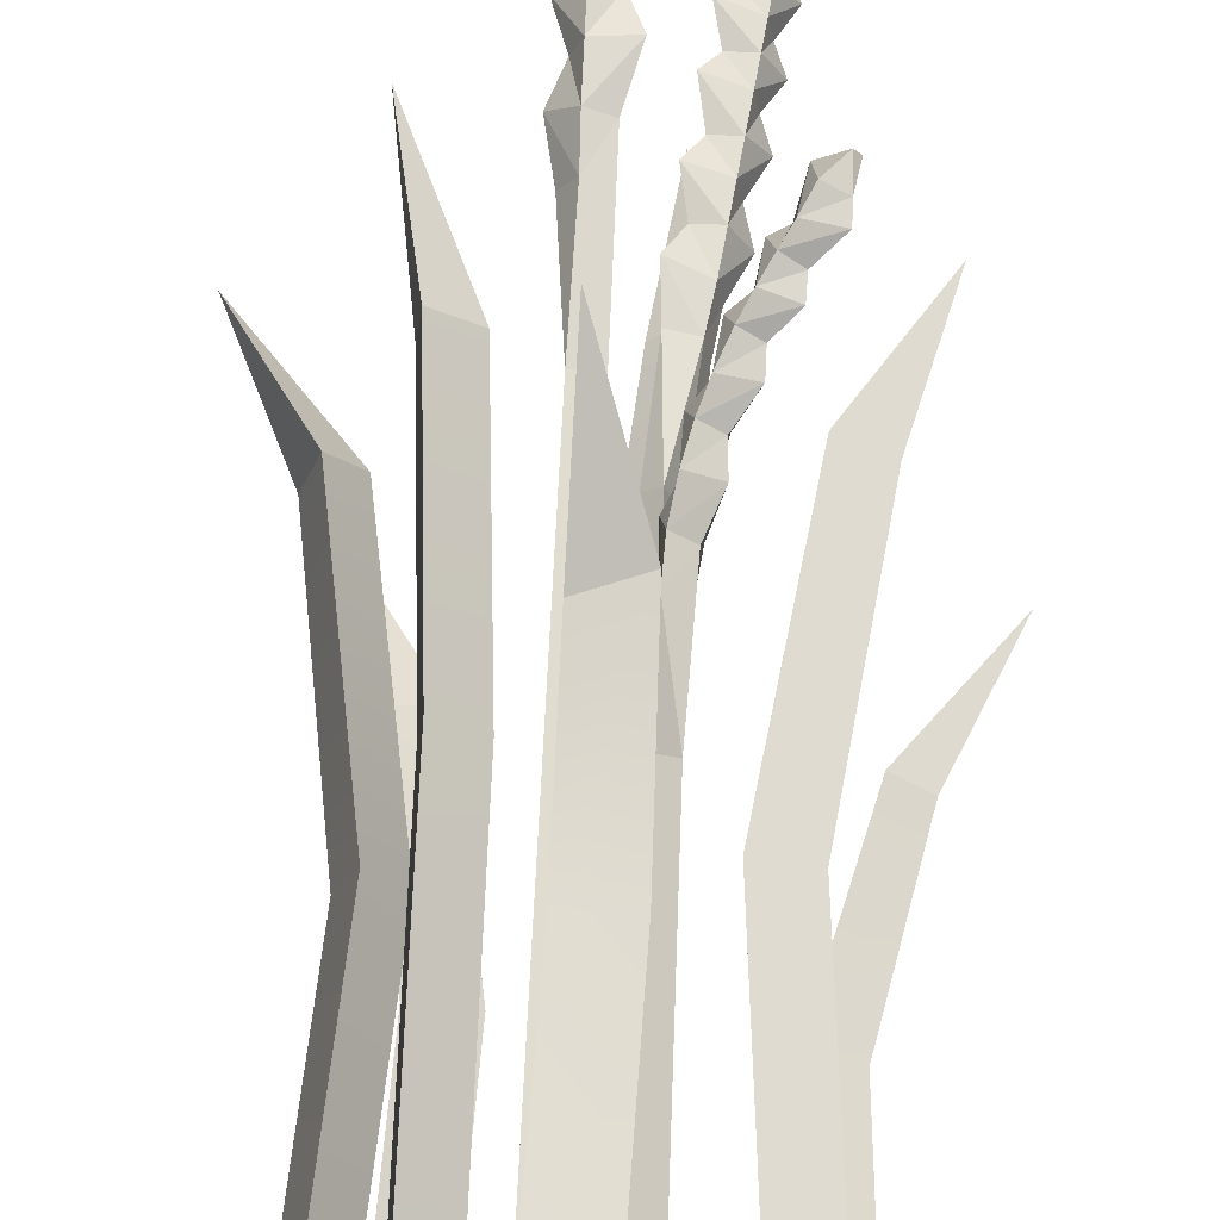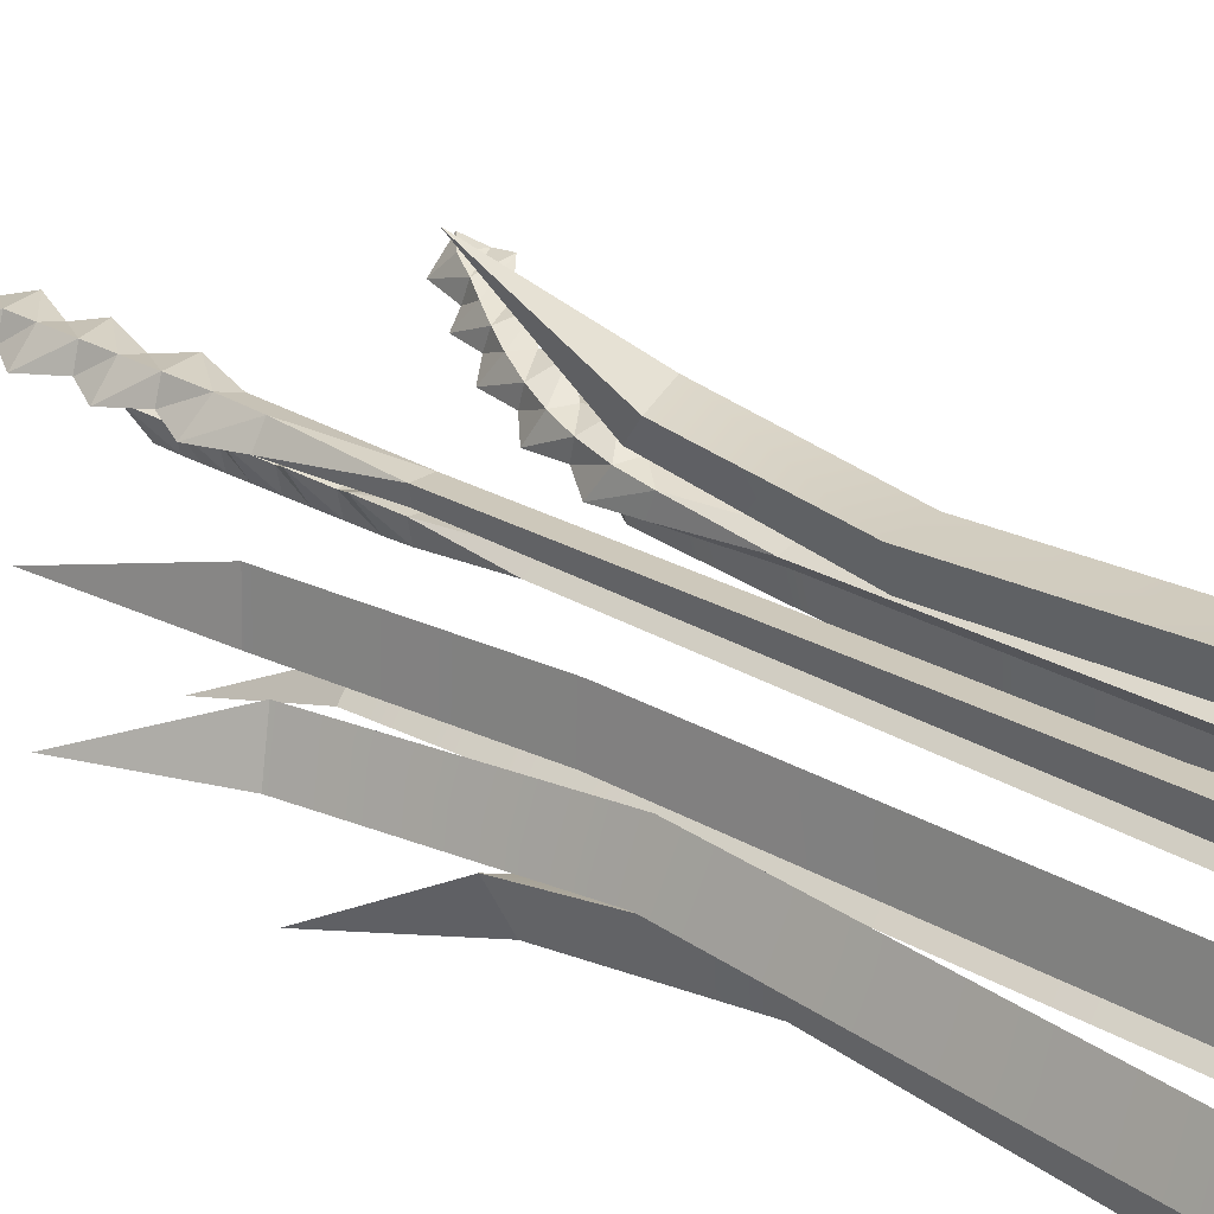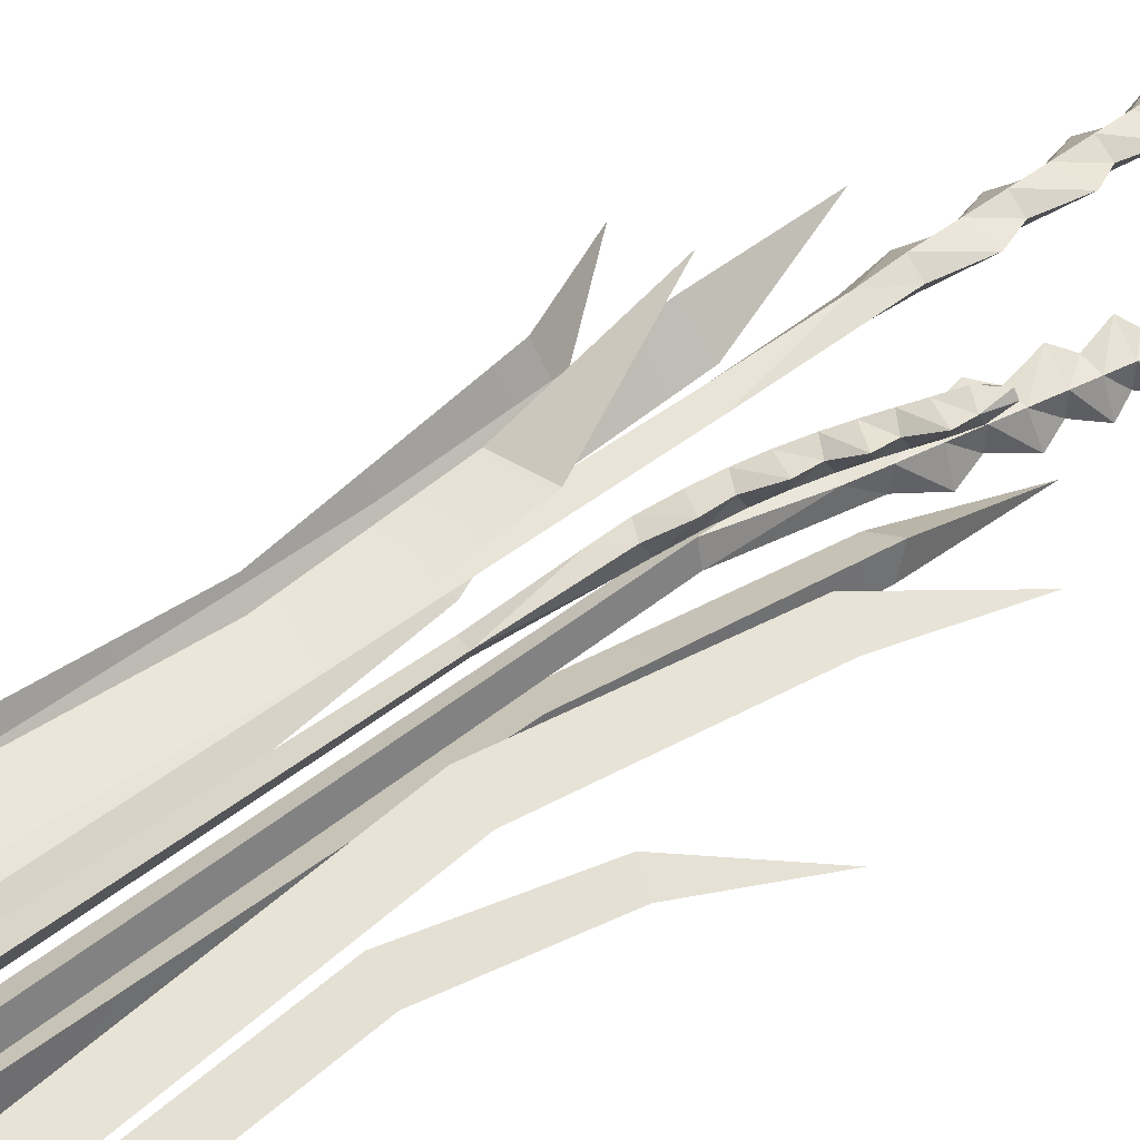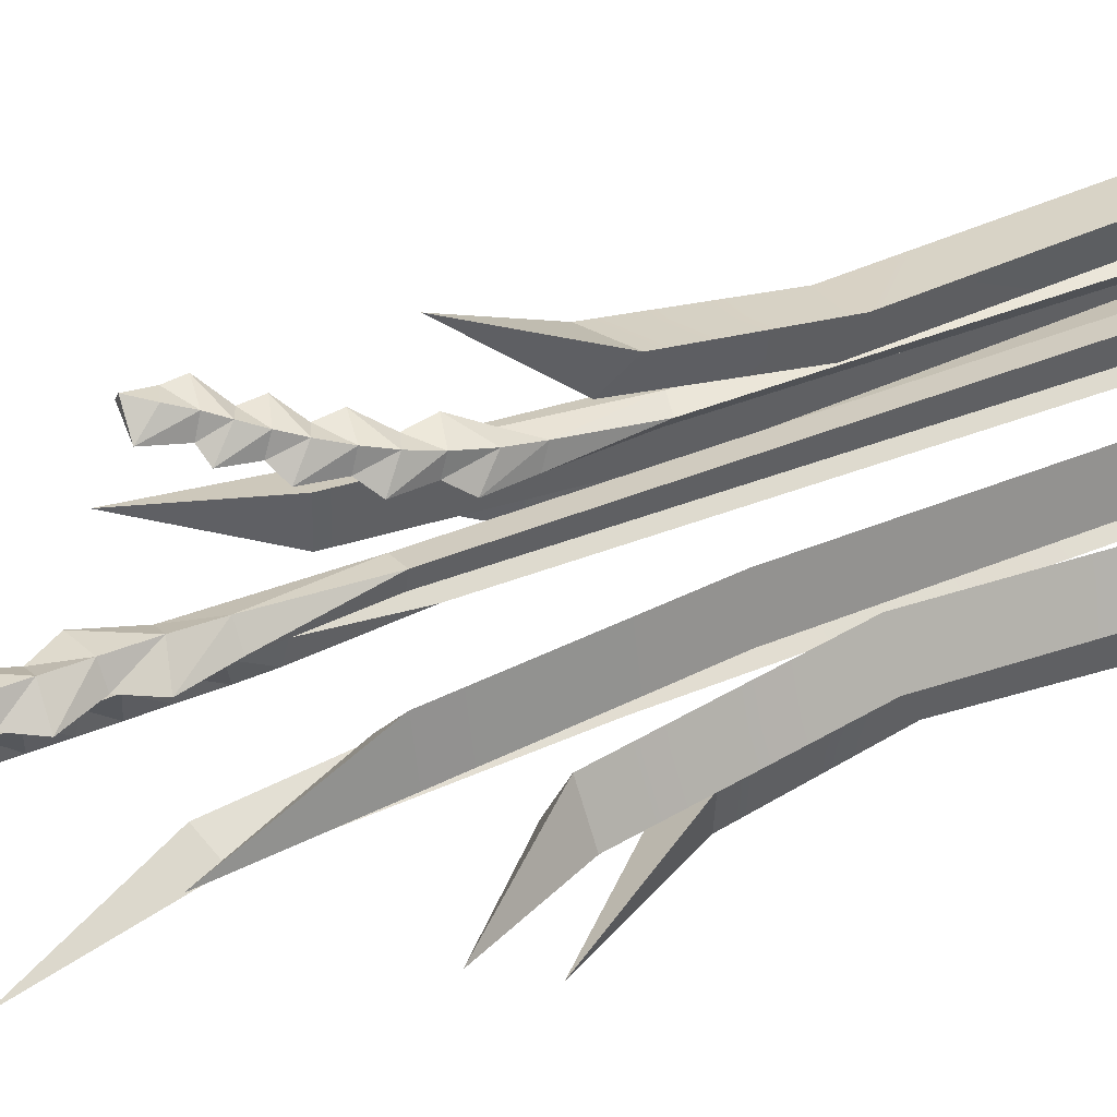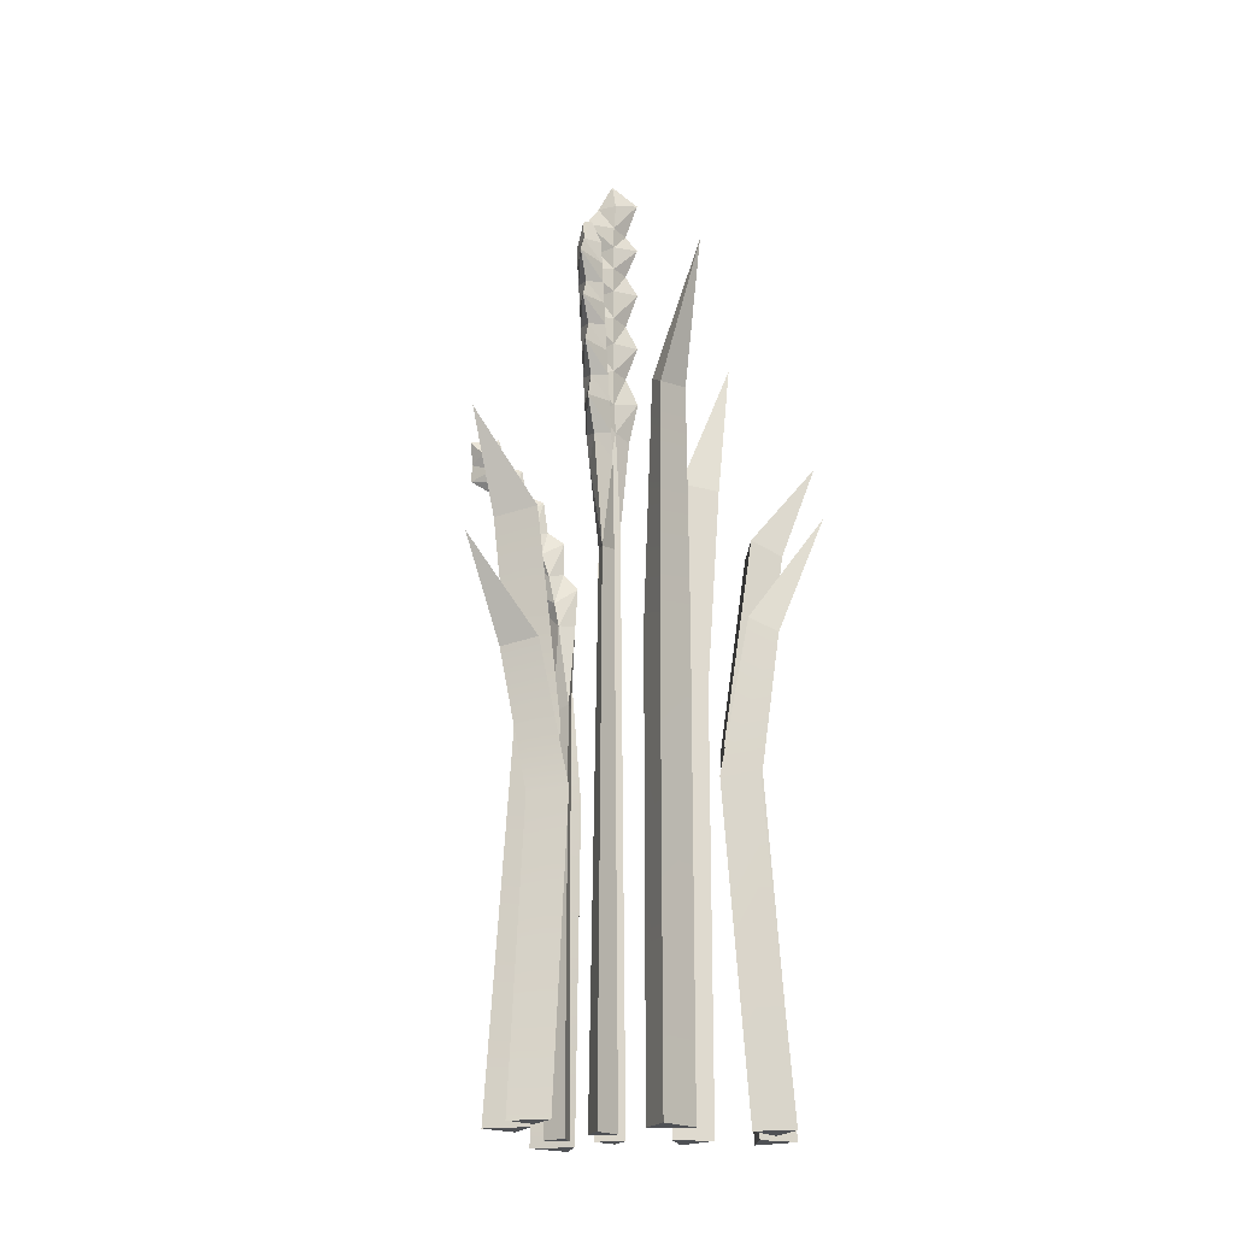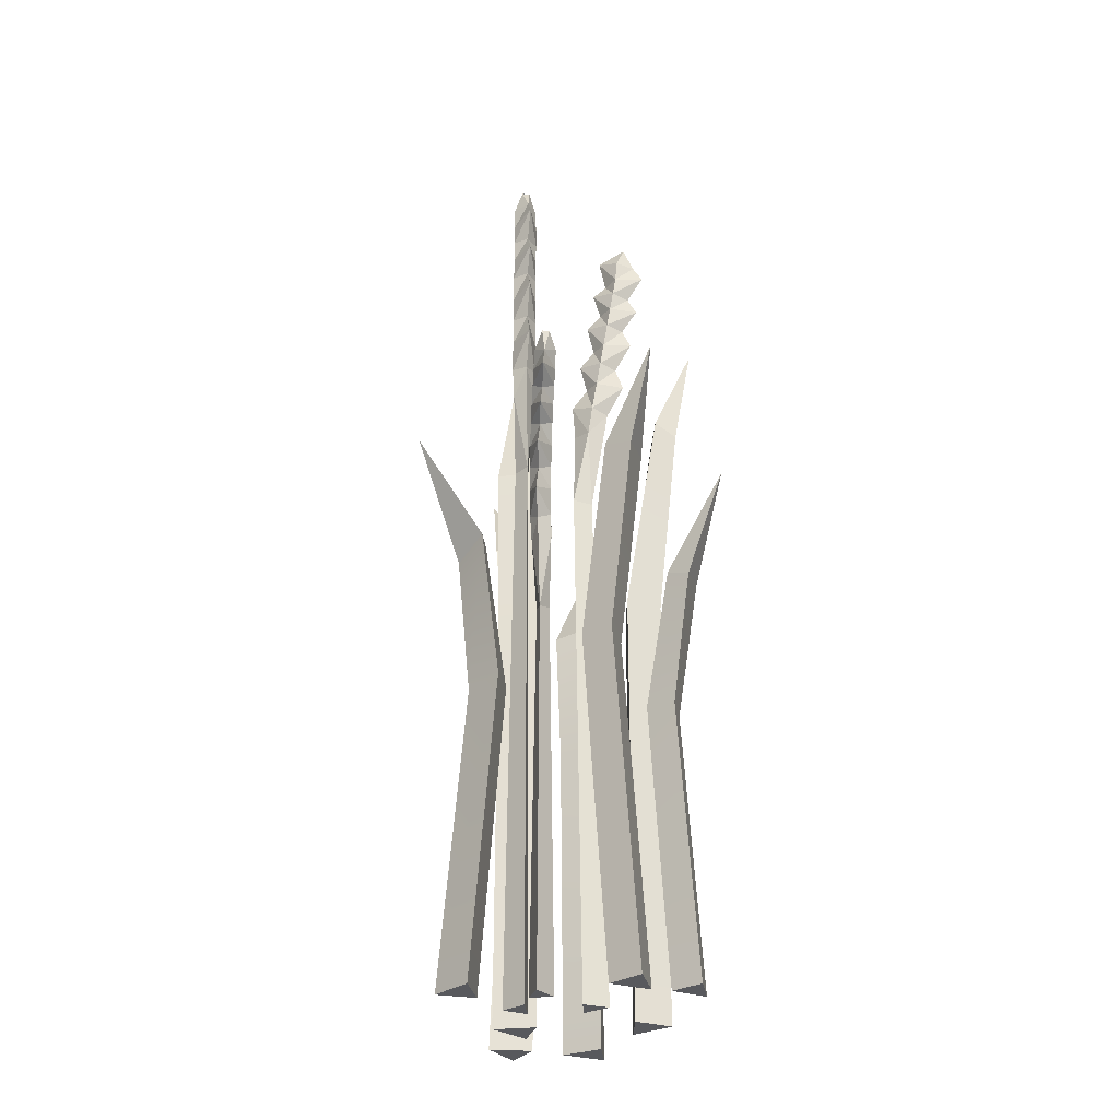
<metadata>
{"format":"obj","ext":"obj","renderer":"f3d","projection":"perspective","resolution":1024,"background":"white","views":[{"elev":69.9,"azim":2.5,"up":"+Z"},{"elev":27.3,"azim":-48.5,"up":"+Z"},{"elev":56.1,"azim":52.2,"up":"+Z"},{"elev":31.0,"azim":-122.7,"up":"+Z"},{"elev":-19.5,"azim":144.9,"up":"+Y"},{"elev":-29.8,"azim":51.5,"up":"+Y"}]}
</metadata>
<code>
v -4.982 100.1 2.824
v -2.961 57.17 4.711
v -0.6389 57.17 4.598
v -2.602 57.17 3.014
v -2.334 102.1 4.623
v -1.91 102.1 3.725
v -1.542 72.65 2.813
v -3.673 76.68 3.442
v -2.804 72.65 5.487
v -0.6654 72.27 4.862
v -1.536 80.58 2.816
v -0.6654 80.3 4.862
v -2.798 80.58 5.49
v -3.673 83.61 3.442
v -1.537 87.53 2.815
v -0.6654 87.34 4.862
v -2.799 87.53 5.49
v -3.673 90.29 3.442
v -1.532 93.41 2.817
v -0.6654 93.2 4.862
v -2.794 93.41 5.492
v -3.673 95.64 3.442
v -1.758 99.07 2.769
v -0.6654 99.16 4.862
v -2.976 99.07 5.348
v -4.035 68.44 3.271
v -2.71 68.44 5.298
v -1.762 69.07 2.767
v -2.801 76.92 5.489
v -1.539 76.92 2.814
v -2.796 83.91 5.491
v -1.534 83.91 2.816
v -2.798 90.5 5.49
v -1.536 90.5 2.816
v -2.798 96 5.49
v -1.536 96 2.816
v -4.987 73.5 2.822
v -4.977 87.91 2.827
v -4.98 80.8 2.825
v -4.975 93.93 2.827
v 0.6479 97.13 5.481
v 0.6405 90.93 5.478
v 0.6456 84.77 5.48
v 0.6408 77.18 5.478
v -3.39 -11.82 5.255
v -0.2875 -11.82 4.655
v -2.691 -11.82 2.226
v -9.635 -11.82 1.97
v -11.13 62.1 1.335
v -11.66 61.76 -3.887
v -7.501 62.37 -2.125
v -10.2 -11.82 -3.271
v -5.966 -11.82 -1.475
v -13.96 77.99 -3.198
v -10.2 38.13 -3.271
v -9.635 38.13 1.97
v -5.966 38.13 -1.475
v 12.29 -11.82 -2.719
v 12.54 54.73 -2.759
v 15.52 54.02 1.422
v 11.49 55.3 2.073
v 15.56 -11.82 1.415
v 11.01 -11.82 2.151
v 18.88 66.4 0.8503
v 12.14 30.48 1.968
v 8.883 30.63 -2.168
v 7.62 30.75 2.7
v 1.787 -11.82 13.81
v 2.755 42.47 13.82
v -2.195 40.74 13.58
v -0.8327 43.31 10.59
v -3.468 -11.82 14.24
v -1.56 -11.82 10.05
v -1.912 55.43 20.17
v -2.27 24.59 11.61
v 2.943 25 11.27
v -0.4366 25.33 7.585
v 4.858 89.09 -2.896
v 2.617 52.51 -0.1863
v 3.592 52.17 -2.269
v 1.296 52.57 -1.307
v 7.891 90.3 -4.526
v 7.3 90.3 -5.323
v 3.352 65.48 -3.621
v 3.372 69.15 -1.795
v 5.113 65.48 -1.245
v 5.512 64.88 -3.381
v 4.251 72.16 -4.287
v 6.416 71.66 -4.051
v 6.011 72.16 -1.91
v 4.153 74.99 -2.374
v 5.033 78.02 -4.866
v 7.209 77.59 -4.638
v 6.794 78.02 -2.49
v 4.904 80.62 -2.931
v 5.699 82.97 -5.36
v 7.869 82.52 -5.127
v 7.46 82.97 -2.984
v 5.507 85.12 -3.377
v 6.189 87.78 -5.657
v 8.54 87.55 -5.624
v 7.887 87.78 -3.365
v 2.127 62.27 -0.8733
v 4.517 61.93 -1.066
v 2.809 62.5 -3.152
v 5.597 69.08 -1.604
v 3.837 69.08 -3.98
v 6.388 74.97 -2.19
v 4.628 74.97 -4.566
v 7.128 80.52 -2.738
v 5.368 80.52 -5.114
v 7.748 85.15 -3.197
v 5.987 85.15 -5.573
v 1.863 66.71 -0.6774
v 3.494 78.85 -1.886
v 2.69 72.85 -1.29
v 4.174 83.92 -2.389
v 9.463 85.6 -6.307
v 8.758 80.37 -5.785
v 8.069 75.18 -5.275
v 7.209 68.78 -4.638
v 3.774 -11.82 -0.2033
v 4.711 -11.82 -3.221
v 1.435 -11.82 -2.25
v 9.798 67.74 9.834
v 2.463 35.31 5.419
v 4.243 34.78 6.342
v 3.528 35.41 4.314
v 11.99 67.42 12.22
v 12.57 67.38 11.55
v 4.951 47.3 5.214
v 3.581 51.06 5.459
v 2.886 47.32 6.84
v 4.725 46.4 7.08
v 6.101 53.26 6.137
v 5.938 52.37 7.954
v 4.157 53.32 7.909
v 4.997 56.21 6.645
v 7.919 58.12 7.407
v 7.824 57.24 9.201
v 6.084 58.2 9.296
v 7.043 60.8 8.109
v 9.929 61.95 8.708
v 9.856 61.03 10.47
v 8.167 62.04 10.67
v 8.981 64.24 9.405
v 11.86 65.6 10.01
v 12.08 64.75 11.92
v 10.2 65.69 11.94
v 2.638 44.69 4.399
v 2.719 44.03 6.419
v 4.568 44.58 4.881
v 3.449 50.6 7.338
v 5.452 50.56 5.634
v 4.993 55.71 8.534
v 6.883 55.64 6.702
v 7.098 60.16 9.972
v 8.893 60.08 8.043
v 9.139 63.67 11.3
v 10.88 63.57 9.32
v 2.479 49.11 4.174
v 5.487 59.88 6.815
v 3.59 54.77 5.294
v 7.559 63.87 8.275
v 12.08 62.75 12.15
v 9.783 58.87 10.72
v 7.801 54.83 9.512
v 6.084 49.51 8.423
v 2.001 -11.82 5.807
v 4.636 -11.82 6.776
v 3.924 -11.82 3.824
v -12.58 -11.82 -10.54
v -13.18 42.59 -9.957
v -11.3 41.53 -14.54
v -8.939 43.43 -12.26
v -11.23 -11.82 -15.64
v -7.919 -11.82 -12.44
v -16 55.04 -17.1
v -9.152 24.59 -13.63
v -10.57 25 -8.605
v -5.97 25.33 -10.56
v -1.404 -11.82 -11.74
v 1.103 67.39 -14.63
v 5.029 66.81 -15.38
v 4.192 68.33 -12.68
v 3.681 -11.82 -13.13
v 2.578 -11.82 -8.665
v 3.058 82.67 -20.17
v 3.681 41.28 -13.13
v -1.404 41.28 -11.74
v 2.578 41.28 -8.665
v -16.17 -11.82 -2.449
v -16.42 54.73 -2.487
v -17.99 54.02 -7.378
v -13.95 55.3 -6.771
v -18.03 -11.82 -7.384
v -13.48 -11.82 -6.699
v -23.39 66.27 -7.093
v -14.6 30.48 -6.869
v -12.76 30.63 -1.937
v -10.07 30.75 -6.188
v 14.06 -11.82 -8.956
v 15.71 37.48 -8.193
v 18.24 36.84 -4.631
v 15.33 38.01 -4.026
v 17.15 -11.82 -5.573
v 13.26 -11.82 -4.658
v 23.39 48.37 -5.717
v 14.89 21.59 -4.879
v 11.84 21.87 -8.305
v 11.07 22.1 -4.037
f 39 29 13
f 1 5 6
f 39 11 30
f 12 13 29
f 24 6 5
f 12 30 11
f 37 7 28
f 37 27 9
f 10 9 27
f 10 28 7
f 16 32 15
f 16 17 31
f 38 31 17
f 38 15 32
f 20 34 19
f 20 21 33
f 40 33 21
f 40 19 34
f 24 36 23
f 24 25 35
f 1 35 25
f 1 23 36
f 24 23 6
f 5 25 24
f 1 25 5
f 1 6 23
f 4 2 26
f 2 27 26
f 10 27 3
f 3 28 10
f 26 28 4
f 8 9 29
f 44 29 9
f 44 7 30
f 8 30 7
f 14 13 31
f 43 31 13
f 43 11 32
f 14 32 11
f 18 17 33
f 42 33 17
f 42 15 34
f 18 34 15
f 22 21 35
f 41 35 21
f 41 19 36
f 22 36 19
f 8 7 37
f 26 27 37
f 9 8 37
f 14 31 38
f 17 18 38
f 18 15 38
f 32 14 38
f 22 35 1
f 36 22 1
f 8 29 39
f 13 14 39
f 14 11 39
f 30 8 39
f 18 33 40
f 21 22 40
f 22 19 40
f 34 18 40
f 24 35 41
f 21 20 41
f 20 19 41
f 36 24 41
f 20 33 42
f 17 16 42
f 16 15 42
f 34 20 42
f 16 31 43
f 13 12 43
f 12 11 43
f 32 16 43
f 12 29 44
f 9 10 44
f 10 7 44
f 30 12 44
f 37 28 26
f 4 3 46 47
f 2 4 47 45
f 3 2 45 46
f 45 47 46
f 3 27 2
f 4 28 3
f 50 51 57 55
f 52 53 48
f 56 57 51 49
f 49 50 55 56
f 49 51 54
f 51 50 54
f 50 49 54
f 56 55 52 48
f 48 53 57 56
f 55 57 53 52
f 60 61 67 65
f 62 63 58
f 66 67 61 59
f 59 60 65 66
f 59 61 64
f 61 60 64
f 60 59 64
f 66 65 62 58
f 58 63 67 66
f 65 67 63 62
f 70 71 77 75
f 72 73 68
f 76 77 71 69
f 69 70 75 76
f 69 71 74
f 71 70 74
f 70 69 74
f 76 75 72 68
f 68 73 77 76
f 75 77 73 72
f 116 106 90
f 78 82 83
f 116 88 107
f 89 90 106
f 101 83 82
f 89 107 88
f 114 84 105
f 114 104 86
f 87 86 104
f 87 105 84
f 93 109 92
f 93 94 108
f 115 108 94
f 115 92 109
f 97 111 96
f 97 98 110
f 117 110 98
f 117 96 111
f 101 113 100
f 101 102 112
f 78 112 102
f 78 100 113
f 101 100 83
f 82 102 101
f 78 102 82
f 78 83 100
f 81 79 103
f 79 104 103
f 87 104 80
f 80 105 87
f 103 105 81
f 85 86 106
f 121 106 86
f 121 84 107
f 85 107 84
f 91 90 108
f 120 108 90
f 120 88 109
f 91 109 88
f 95 94 110
f 119 110 94
f 119 92 111
f 95 111 92
f 99 98 112
f 118 112 98
f 118 96 113
f 99 113 96
f 85 84 114
f 103 104 114
f 86 85 114
f 91 108 115
f 94 95 115
f 95 92 115
f 109 91 115
f 99 112 78
f 113 99 78
f 85 106 116
f 90 91 116
f 91 88 116
f 107 85 116
f 95 110 117
f 98 99 117
f 99 96 117
f 111 95 117
f 101 112 118
f 98 97 118
f 97 96 118
f 113 101 118
f 97 110 119
f 94 93 119
f 93 92 119
f 111 97 119
f 93 108 120
f 90 89 120
f 89 88 120
f 109 93 120
f 89 106 121
f 86 87 121
f 87 84 121
f 107 89 121
f 114 105 103
f 81 80 123 124
f 79 81 124 122
f 80 79 122 123
f 122 124 123
f 80 104 79
f 81 105 80
f 163 153 137
f 125 129 130
f 163 135 154
f 136 137 153
f 148 130 129
f 136 154 135
f 161 131 152
f 161 151 133
f 134 133 151
f 134 152 131
f 140 156 139
f 140 141 155
f 162 155 141
f 162 139 156
f 144 158 143
f 144 145 157
f 164 157 145
f 164 143 158
f 148 160 147
f 148 149 159
f 125 159 149
f 125 147 160
f 148 147 130
f 129 149 148
f 125 149 129
f 125 130 147
f 128 126 150
f 126 151 150
f 134 151 127
f 127 152 134
f 150 152 128
f 132 133 153
f 168 153 133
f 168 131 154
f 132 154 131
f 138 137 155
f 167 155 137
f 167 135 156
f 138 156 135
f 142 141 157
f 166 157 141
f 166 139 158
f 142 158 139
f 146 145 159
f 165 159 145
f 165 143 160
f 146 160 143
f 132 131 161
f 150 151 161
f 133 132 161
f 138 155 162
f 141 142 162
f 142 139 162
f 156 138 162
f 146 159 125
f 160 146 125
f 132 153 163
f 137 138 163
f 138 135 163
f 154 132 163
f 142 157 164
f 145 146 164
f 146 143 164
f 158 142 164
f 148 159 165
f 145 144 165
f 144 143 165
f 160 148 165
f 144 157 166
f 141 140 166
f 140 139 166
f 158 144 166
f 140 155 167
f 137 136 167
f 136 135 167
f 156 140 167
f 136 153 168
f 133 134 168
f 134 131 168
f 154 136 168
f 161 152 150
f 128 127 170 171
f 126 128 171 169
f 127 126 169 170
f 169 171 170
f 127 151 126
f 128 152 127
f 174 175 181 179
f 176 177 172
f 180 181 175 173
f 173 174 179 180
f 173 175 178
f 175 174 178
f 174 173 178
f 180 179 176 172
f 172 177 181 180
f 179 181 177 176
f 184 185 191 189
f 186 187 182
f 190 191 185 183
f 183 184 189 190
f 183 185 188
f 185 184 188
f 184 183 188
f 190 189 186 182
f 182 187 191 190
f 189 191 187 186
f 194 195 201 199
f 196 197 192
f 200 201 195 193
f 193 194 199 200
f 193 195 198
f 195 194 198
f 194 193 198
f 200 199 196 192
f 192 197 201 200
f 199 201 197 196
f 204 205 211 209
f 206 207 202
f 210 211 205 203
f 203 204 209 210
f 203 205 208
f 205 204 208
f 204 203 208
f 210 209 206 202
f 202 207 211 210
f 209 211 207 206

</code>
